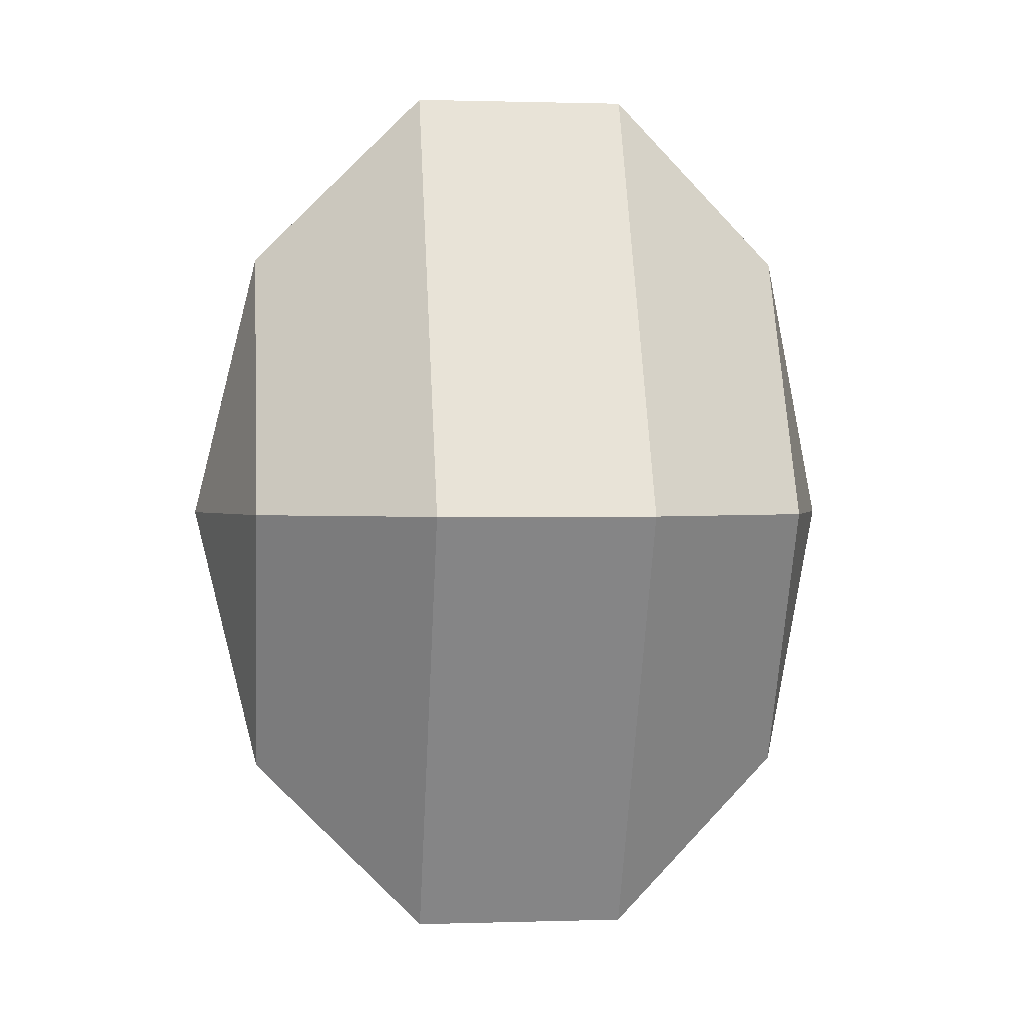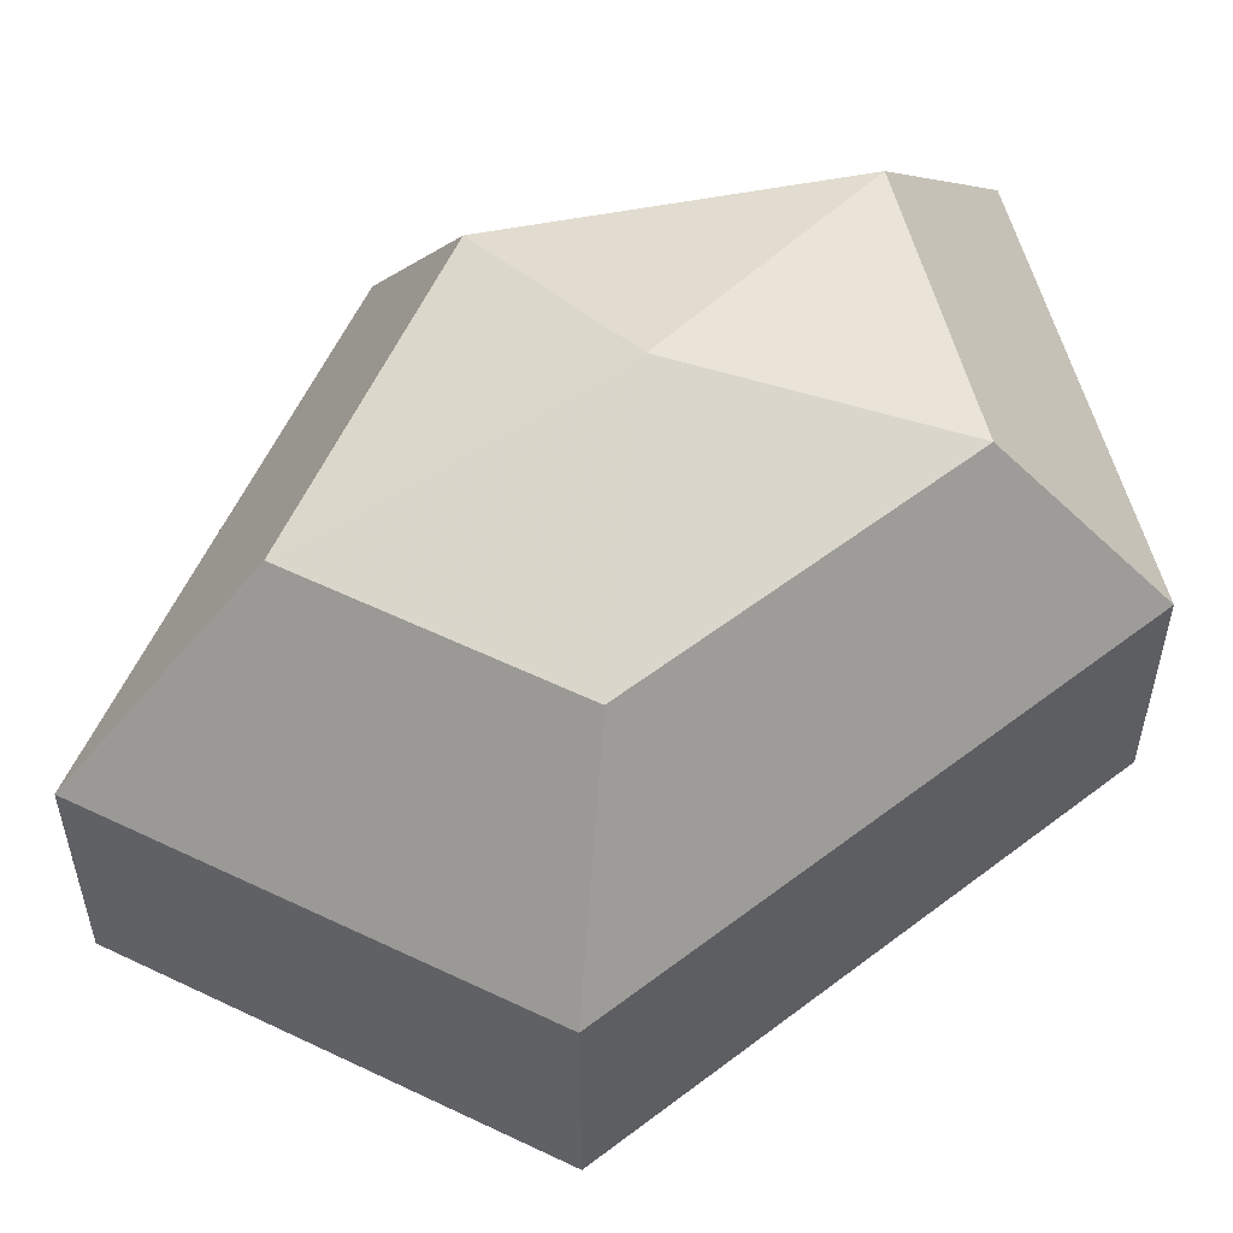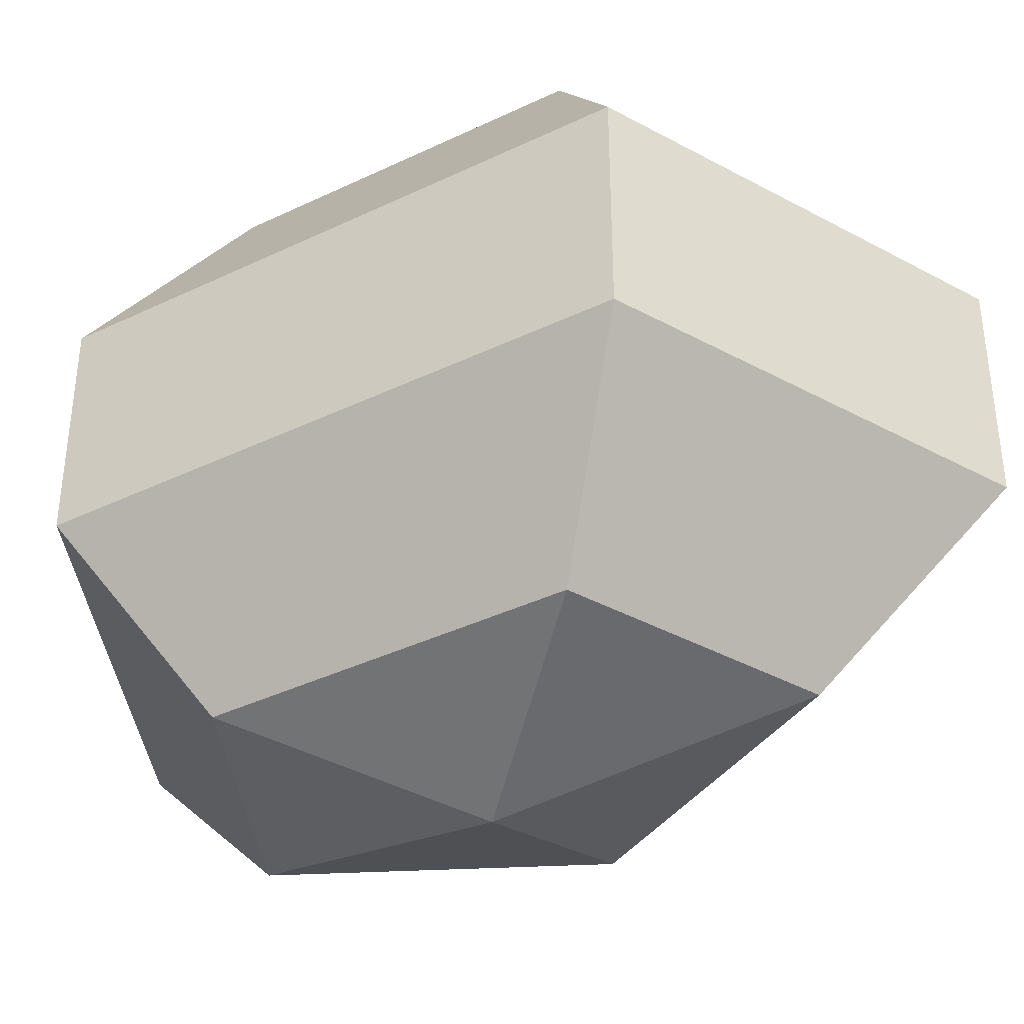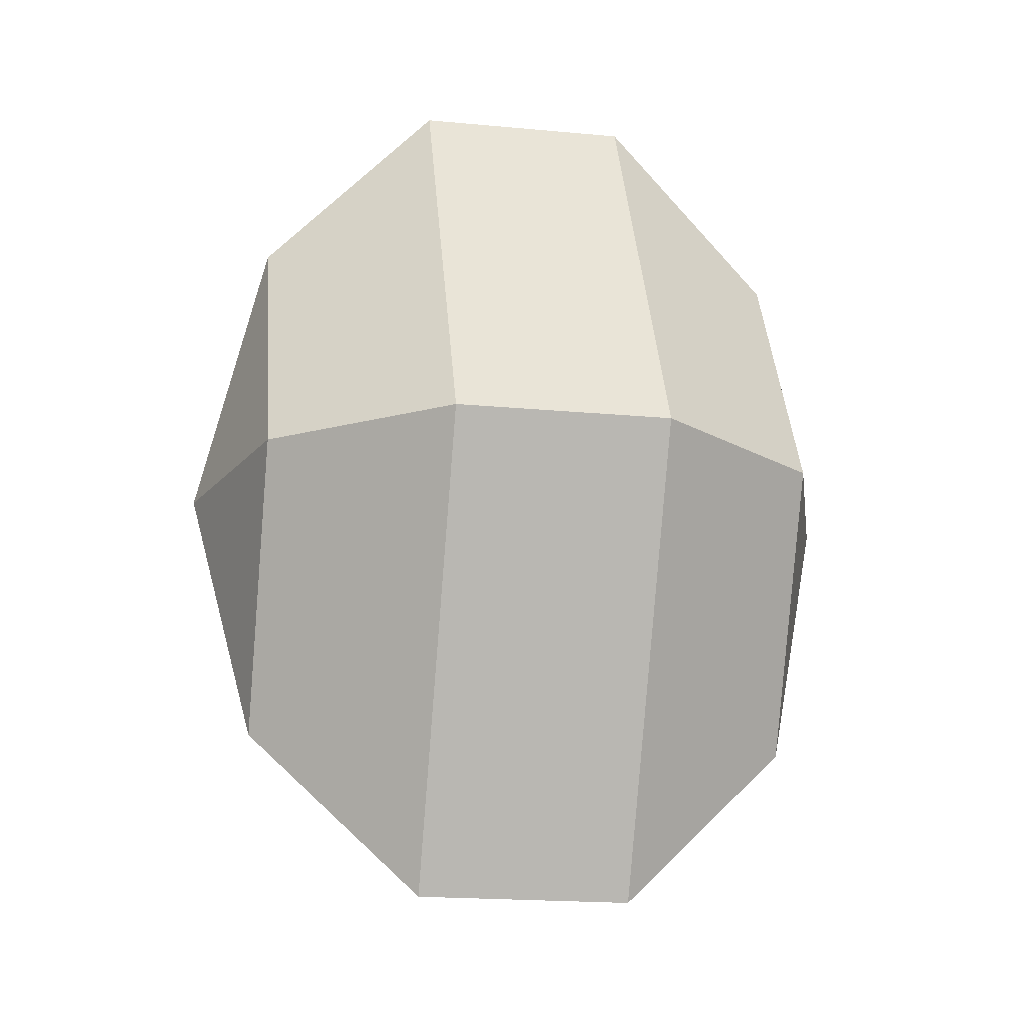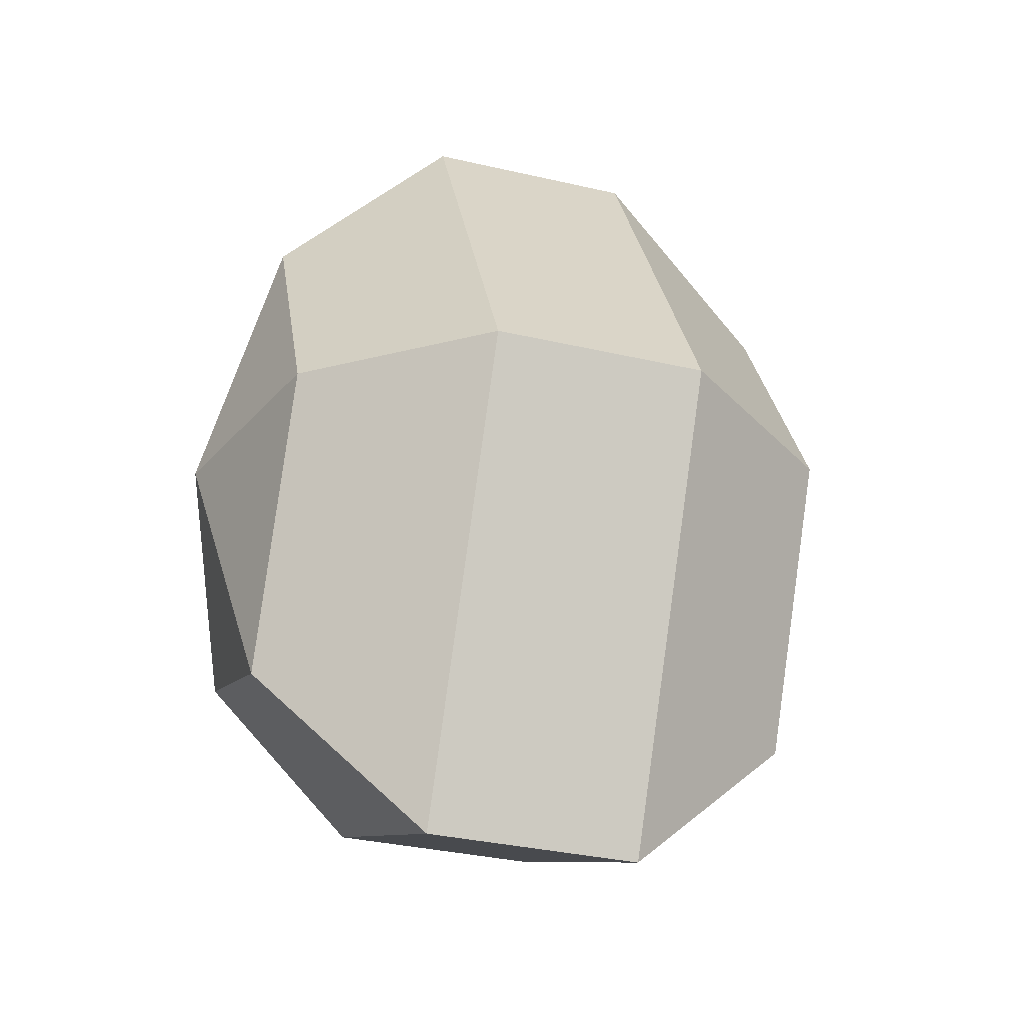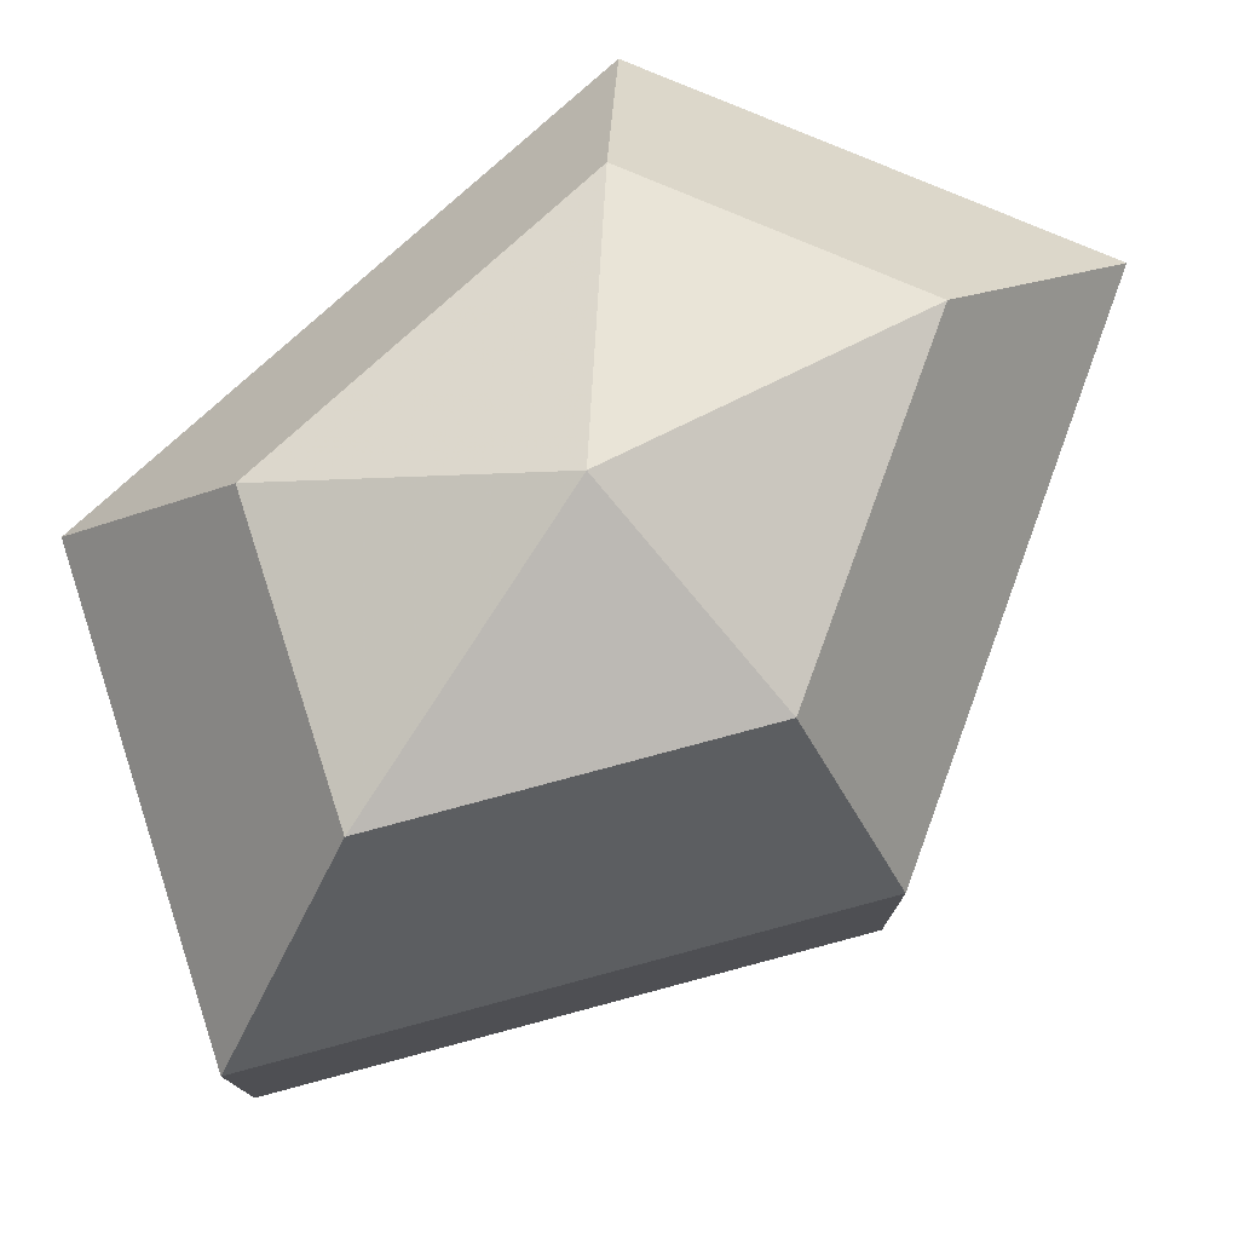
<metadata>
{"format":"obj","ext":"obj","renderer":"f3d","projection":"perspective","resolution":1024,"background":"white","views":[{"elev":0.9,"azim":-96.6,"up":"+Y"},{"elev":55.9,"azim":51.2,"up":"+Z"},{"elev":-38.7,"azim":121.1,"up":"+Z"},{"elev":-19.6,"azim":-99.9,"up":"+Y"},{"elev":-34.3,"azim":-107.3,"up":"+Y"},{"elev":77.7,"azim":-132.4,"up":"+Z"}]}
</metadata>
<code>
v 219 132 130.5
v 219 132 130.5
v 219 132 130.5
v 219 132 130.5
v 219 132 130.5
v 219 132 130.5
v 215.2 132 131.7
v 217.8 126.9 131.7
v 222.1 128.9 131.7
v 222.1 135.1 131.7
v 217.8 137.1 131.7
v 215.2 132 131.7
v 212.8 132 135
v 217.1 123.8 135
v 224 126.9 135
v 224 137.1 135
v 217.1 140.2 135
v 212.8 132 135
v 212.8 132 139
v 217.1 123.8 139
v 224 126.9 139
v 224 137.1 139
v 217.1 140.2 139
v 212.8 132 139
v 215.2 132 142.3
v 217.8 126.9 142.3
v 222.1 128.9 142.3
v 222.1 135.1 142.3
v 217.8 137.1 142.3
v 215.2 132 142.3
v 219 132 143.5
v 219 132 143.5
v 219 132 143.5
v 219 132 143.5
v 219 132 143.5
v 219 132 143.5
g foo
f 8 7 1
f 9 8 2
f 10 9 3
f 11 10 4
f 12 11 5
f 14 13 7
f 15 14 8
f 16 15 9
f 17 16 10
f 18 17 11
f 20 19 13
f 21 20 14
f 22 21 15
f 23 22 16
f 24 23 17
f 26 25 19
f 27 26 20
f 28 27 21
f 29 28 22
f 30 29 23
f 32 31 25
f 33 32 26
f 34 33 27
f 35 34 28
f 36 35 29
f 2 8 1
f 3 9 2
f 4 10 3
f 5 11 4
f 6 12 5
f 8 14 7
f 9 15 8
f 10 16 9
f 11 17 10
f 12 18 11
f 14 20 13
f 15 21 14
f 16 22 15
f 17 23 16
f 18 24 17
f 20 26 19
f 21 27 20
f 22 28 21
f 23 29 22
f 24 30 23
f 26 32 25
f 27 33 26
f 28 34 27
f 29 35 28
f 30 36 29
g

</code>
